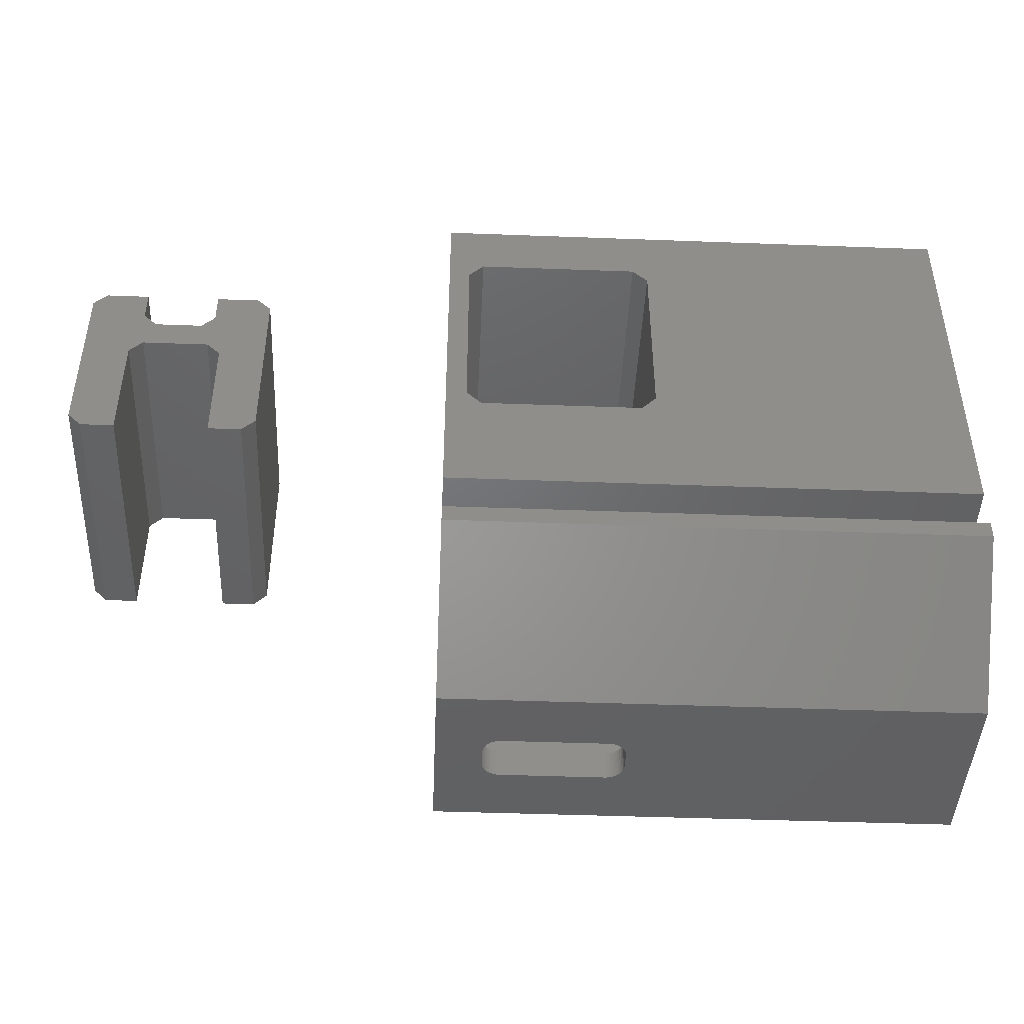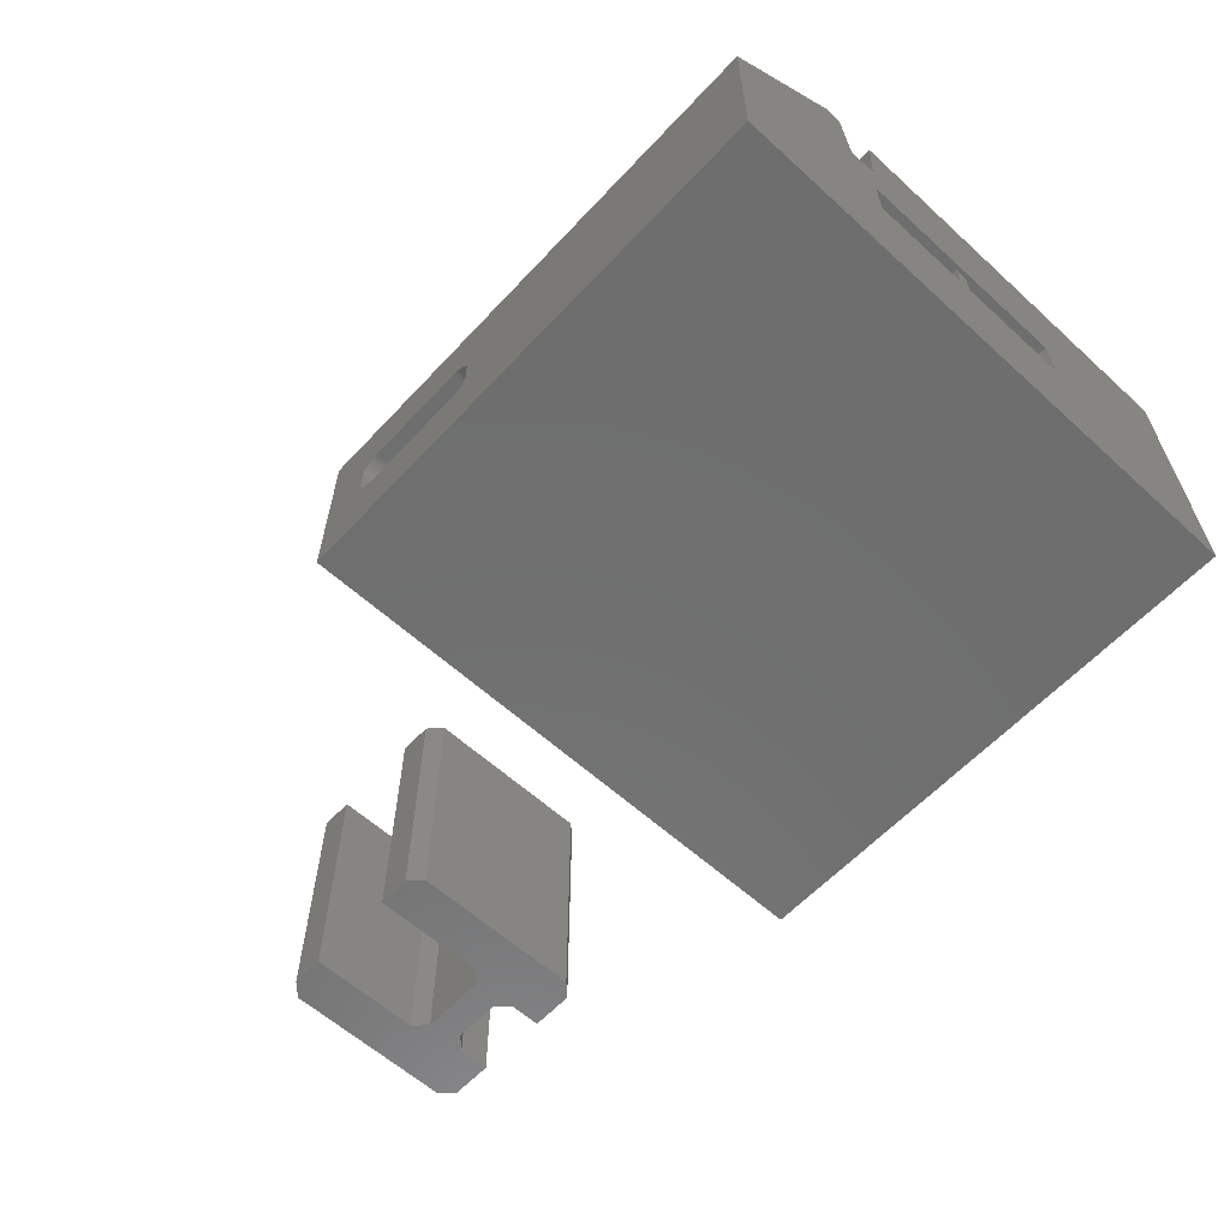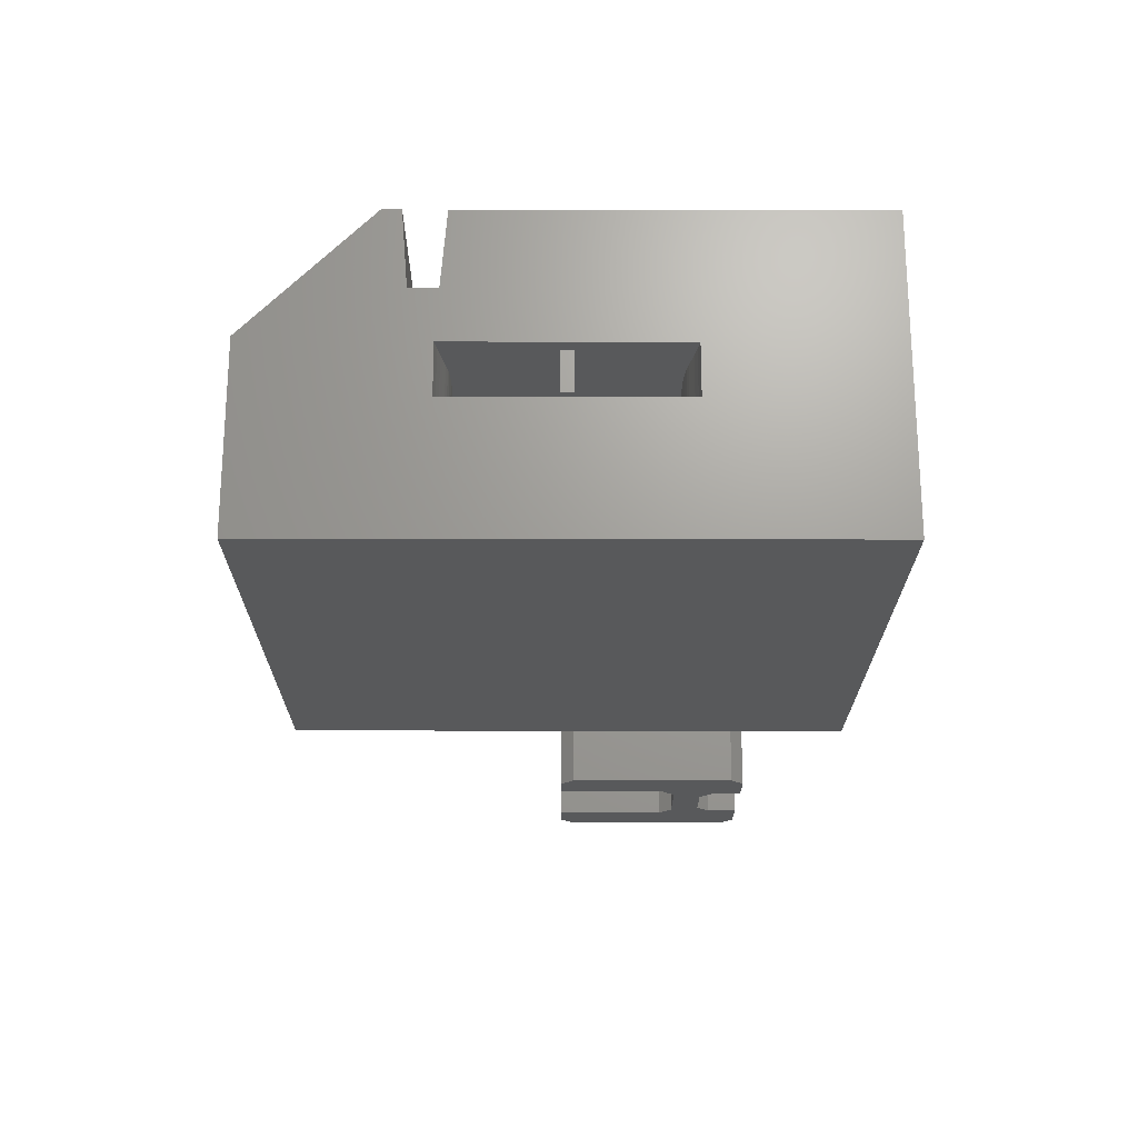
<metadata>
{"format":"stl","ext":"stl","renderer":"f3d","projection":"perspective","resolution":1024,"background":"white","views":[{"elev":-44.5,"azim":-2.5,"up":"+Y"},{"elev":-60.5,"azim":47.2,"up":"+Z"},{"elev":-21.1,"azim":89.8,"up":"+Z"}]}
</metadata>
<code>
# stl→obj: 328 verts, 664 faces
v 16.77 7.005 -1.675
v 17.6 -7.522 -1.675
v 17.6 7.121 -1.675
v 16.77 -7.406 -1.675
v 15.98 6.868 -1.675
v 15.98 -7.269 -1.675
v 15.34 6.74 -1.675
v 15.34 -7.141 -1.675
v 14.78 6.628 -1.675
v 14.78 -7.029 -1.675
v 14.22 6.534 -1.675
v 14.22 -6.935 -1.675
v 13.6 6.462 -1.675
v 13.6 -6.864 -1.675
v 12.83 6.416 -1.675
v 12.83 -6.817 -1.675
v 11.84 6.4 -1.675
v 11.84 -6.801 -1.675
v 10.86 6.431 -1.675
v 10.86 -6.832 -1.675
v 10.1 6.513 -1.675
v 10.1 -6.914 -1.675
v 3.055 1.364 -1.675
v 9.482 6.629 -1.675
v 3.027 -0.2006 -1.675
v 3.137 2.855 -1.675
v 8.352 6.904 -1.675
v 3.055 -1.766 -1.675
v 7.692 7.029 -1.675
v 9.482 -7.03 -1.675
v 3.275 4.2 -1.675
v 6.88 7.117 -1.675
v 3.137 -3.257 -1.675
v 5.837 7.15 -1.675
v 8.352 -7.305 -1.675
v 5.086 6.998 -1.675
v 5.465 7.11 -1.675
v 7.692 -7.43 -1.675
v 4.722 6.826 -1.675
v 3.275 -4.601 -1.675
v 3.473 5.338 -1.675
v 6.88 -7.518 -1.675
v 4.381 6.604 -1.675
v 5.837 -7.551 -1.675
v 4.074 6.339 -1.675
v 3.473 -5.739 -1.675
v 3.809 6.036 -1.675
v 4.722 -7.227 -1.675
v 3.602 5.696 -1.675
v 5.086 -7.399 -1.675
v 5.465 -7.511 -1.675
v 4.381 -7.006 -1.675
v 4.074 -6.741 -1.675
v 3.809 -6.437 -1.675
v 3.602 -6.098 -1.675
v 16.77 -7.406 1.675
v 17.6 7.121 1.675
v 17.6 -7.522 1.675
v 16.77 7.005 1.675
v 15.98 -7.269 1.675
v 15.98 6.868 1.675
v 15.34 -7.141 1.675
v 15.34 6.74 1.675
v 14.78 -7.029 1.675
v 14.78 6.628 1.675
v 14.22 -6.935 1.675
v 14.22 6.534 1.675
v 13.6 -6.864 1.675
v 13.6 6.462 1.675
v 12.83 -6.817 1.675
v 12.83 6.416 1.675
v 11.84 -6.801 1.675
v 11.84 6.4 1.675
v 10.86 -6.832 1.675
v 10.86 6.431 1.675
v 10.1 -6.914 1.675
v 10.1 6.513 1.675
v 3.055 -1.766 1.675
v 9.482 -7.03 1.675
v 3.027 -0.2006 1.675
v 3.137 -3.257 1.675
v 8.352 -7.305 1.675
v 3.055 1.364 1.675
v 7.692 -7.43 1.675
v 9.482 6.629 1.675
v 3.275 -4.601 1.675
v 6.88 -7.518 1.675
v 3.137 2.855 1.675
v 5.837 -7.551 1.675
v 8.352 6.904 1.675
v 5.086 -7.399 1.675
v 5.465 -7.511 1.675
v 7.692 7.029 1.675
v 4.722 -7.227 1.675
v 3.275 4.2 1.675
v 3.473 -5.739 1.675
v 6.88 7.117 1.675
v 4.381 -7.006 1.675
v 5.837 7.15 1.675
v 4.074 -6.741 1.675
v 3.473 5.338 1.675
v 3.809 -6.437 1.675
v 4.722 6.826 1.675
v 3.602 -6.098 1.675
v 5.086 6.998 1.675
v 5.465 7.11 1.675
v 4.381 6.604 1.675
v 4.074 6.339 1.675
v 3.809 6.036 1.675
v 3.602 5.696 1.675
v 17.6 -9.101 5.005
v -17.6 -9.499 10
v 17.6 -9.499 10
v -17.6 -9.101 5.005
v -17.6 -7.301 5.005
v 17.6 -6.902 10
v -17.6 -6.902 10
v 17.6 -7.301 5.005
v -17.6 -15.99 4.713
v 17.6 -10.7 10
v -17.6 -10.7 10
v 17.6 -18.7 2
v 17.6 18.7 2
v 17.6 18.7 -10
v 17.6 -18.7 -10
v -6.3 -18.7 -2.15
v -17.6 -18.7 2
v -13.3 -18.7 -2.15
v -13.49 -18.7 -2.165
v -13.67 -18.7 -2.209
v -13.84 -18.7 -2.281
v -14.01 -18.7 -2.379
v -14.15 -18.7 -2.501
v -14.27 -18.7 -2.645
v -14.37 -18.7 -2.805
v -14.44 -18.7 -2.979
v -14.49 -18.7 -3.162
v -14.5 -18.7 -3.35
v -14.5 -18.7 -4.56
v -17.6 -18.7 -10
v -14.49 -18.7 -4.748
v -14.44 -18.7 -4.931
v -13.3 -18.7 -5.76
v -6.3 -18.7 -5.76
v -13.49 -18.7 -5.745
v -13.67 -18.7 -5.701
v -13.84 -18.7 -5.629
v -14.01 -18.7 -5.531
v -14.15 -18.7 -5.409
v -14.27 -18.7 -5.265
v -14.37 -18.7 -5.105
v -6.112 -18.7 -2.165
v -5.929 -18.7 -2.209
v -5.755 -18.7 -2.281
v -5.595 -18.7 -2.379
v -5.451 -18.7 -2.501
v -5.329 -18.7 -2.645
v -5.231 -18.7 -2.805
v -5.159 -18.7 -2.979
v -5.115 -18.7 -3.162
v -5.1 -18.7 -3.35
v -5.1 -18.7 -4.56
v -5.115 -18.7 -4.748
v -5.159 -18.7 -4.931
v -5.231 -18.7 -5.105
v -5.329 -18.7 -5.265
v -5.451 -18.7 -5.409
v -5.595 -18.7 -5.531
v -5.755 -18.7 -5.629
v -5.929 -18.7 -5.701
v -6.112 -18.7 -5.745
v 17.6 18.7 10
v -3.4 1.339 10
v -3.4 13.89 10
v -4.4 14.89 10
v -17.6 18.7 10
v -16.2 13.89 10
v -16.2 1.339 10
v -15.2 14.89 10
v -4.4 0.3394 10
v -15.2 0.3394 10
v -17.6 18.7 -10
v 9.889 0.1994 0.5
v 9.889 0.1994 -0.5
v 7.756 0.1994 0
v 3.8 0.1994 -1.3
v 10.6 0.1994 -0.4
v 10.6 0.1994 0.4
v 11.31 0.1994 0.5
v 11.31 0.1994 -0.5
v 4.6 0.1994 0.4438
v 17.4 0.1994 -1.3
v 13.44 0.1994 0
v 16.6 0.1994 -0.4438
v 17.4 0.1994 1.3
v 3.8 0.1994 1.3
v 16.6 0.1994 0.4438
v 4.6 0.1994 -0.4438
v 11.31 -0.6006 -0.5
v 11.31 -0.6006 0.5
v 10.6 -0.6006 0.4
v 9.889 -0.6006 0.5
v 9.889 -0.6006 -0.5
v 13.44 -0.6006 0
v 16.6 -0.6006 0.4438
v 10.6 -0.6006 -0.4
v 3.8 -0.6006 -1.3
v 7.756 -0.6006 0
v 4.6 -0.6006 -0.4438
v 3.8 -0.6006 1.3
v 17.4 -0.6006 1.3
v 4.6 -0.6006 0.4438
v 16.6 -0.6006 -0.4438
v 17.4 -0.6006 -1.3
v -5.329 -14.46 -2.645
v -5.231 -14.46 -2.805
v -14.01 -14.46 -2.379
v -14.15 -14.46 -2.501
v -5.231 -16.71 -5.105
v -5.329 -16.71 -5.265
v -6.112 -16.71 -5.745
v -5.929 -16.71 -5.701
v -14.01 -16.71 -5.531
v -13.84 -16.71 -5.629
v -13.49 -16.71 -5.745
v -13.3 -16.71 -5.76
v -6.112 -14.46 -2.165
v -6.3 -14.46 -2.15
v -6.3 -16.71 -5.76
v -14.15 -16.71 -5.409
v -14.27 -16.71 -5.265
v -13.67 -14.46 -2.209
v -13.84 -14.46 -2.281
v -13.67 -16.71 -5.701
v -5.755 -16.71 -5.629
v -5.1 -16.71 -4.56
v -5.1 -16.71 -4.15
v -5.1 -14.46 -3.35
v -5.1 -14.46 -4.15
v -5.159 -16.71 -4.931
v -13.3 -14.46 -2.15
v -14.44 -14.46 -2.979
v -14.37 -14.46 -2.805
v -14.5 -14.46 -3.35
v -14.49 -14.46 -3.162
v -5.115 -16.71 -4.748
v -13.49 -14.46 -2.165
v -14.27 -14.46 -2.645
v -5.595 -14.46 -2.379
v -5.755 -14.46 -2.281
v -5.929 -14.46 -2.209
v -14.44 -16.71 -4.931
v -14.49 -16.71 -4.748
v -5.159 -14.46 -2.979
v -5.451 -14.46 -2.501
v -5.595 -16.71 -5.531
v -14.37 -16.71 -5.105
v -5.451 -16.71 -5.409
v -5.115 -14.46 -3.162
v -14.5 -16.71 -4.56
v -14.5 -16.71 -4.15
v -14.5 -14.46 -4.15
v -4.2 -0.07057 -7.65
v -4.2 0.5394 -7.65
v -4.2 1.349 -7.65
v -4.2 -5.161 -2.15
v -4.2 0.5394 3.55
v -4.2 -14.46 -4.15
v -4.2 -16.71 -7.65
v -4.2 -16.71 -4.15
v -4.2 -14.46 -2.15
v -15.4 -14.46 -2.15
v -15.4 -5.161 -2.15
v -15.4 -0.07057 -7.65
v -15.4 -16.71 -7.65
v -15.4 0.5394 -7.65
v -15.4 0.5394 3.55
v -15.4 -14.46 -4.15
v -15.4 -16.71 -4.15
v -15.4 1.349 -7.65
v -3.4 1.339 -7.65
v -3.4 13.89 -7.65
v -16.2 13.89 -7.65
v -16.2 1.339 -7.65
v -4.4 0.3394 3.35
v -15.2 14.89 -7.65
v -4.4 14.89 -7.65
v -15.2 0.3394 3.35
v -38.95 8.051 -10
v -34.45 8.051 7.65
v -38.95 8.051 7.65
v -34.45 8.051 -10
v -39.85 -0.5 7.65
v -39.85 7.151 -10
v -39.85 7.151 7.65
v -39.85 -0.5 -10
v -33.55 -0.5 -10
v -33.55 7.151 7.65
v -33.55 7.151 -10
v -33.55 -0.5 7.65
v -34.2 10.95 -10
v -34.2 13.05 7.65
v -34.2 13.05 -10
v -34.2 10.95 7.65
v -38.3 10.05 7.65
v -39.2 10.95 -10
v -39.2 10.95 7.65
v -38.3 10.05 -10
v -39.2 13.05 -10
v -39.2 13.05 7.65
v -35.1 10.05 -10
v -35.1 10.05 7.65
v -42.1 -0.5 -10
v -43 0.4 7.65
v -43 0.4 -10
v -42.1 -0.5 7.65
v -31.3 -0.5 7.65
v -30.4 0.4 -10
v -30.4 0.4 7.65
v -31.3 -0.5 -10
v -30.4 12.15 7.65
v -31.3 13.05 -10
v -31.3 13.05 7.65
v -30.4 12.15 -10
v -43 12.15 -10
v -42.1 13.05 7.65
v -42.1 13.05 -10
v -43 12.15 7.65
f 1 2 3
f 1 4 2
f 5 4 1
f 5 6 4
f 7 6 5
f 7 8 6
f 9 8 7
f 9 10 8
f 11 10 9
f 11 12 10
f 13 12 11
f 13 14 12
f 15 14 13
f 15 16 14
f 17 16 15
f 17 18 16
f 19 18 17
f 19 20 18
f 21 20 19
f 21 22 20
f 23 21 24
f 21 25 22
f 26 24 27
f 28 22 25
f 26 27 29
f 22 28 30
f 31 29 32
f 33 30 28
f 31 32 34
f 30 33 35
f 36 34 37
f 35 33 38
f 39 34 36
f 40 38 33
f 34 39 41
f 38 40 42
f 41 39 43
f 42 40 44
f 41 43 45
f 46 44 40
f 41 45 47
f 48 44 46
f 41 47 49
f 44 50 51
f 34 41 31
f 21 23 25
f 29 31 26
f 44 48 50
f 24 26 23
f 48 46 52
f 53 46 54
f 54 46 55
f 52 46 53
f 56 57 58
f 56 59 57
f 60 59 56
f 60 61 59
f 62 61 60
f 62 63 61
f 64 63 62
f 64 65 63
f 66 65 64
f 66 67 65
f 68 67 66
f 68 69 67
f 70 69 68
f 70 71 69
f 72 71 70
f 72 73 71
f 74 73 72
f 74 75 73
f 76 75 74
f 76 77 75
f 78 76 79
f 76 80 77
f 81 79 82
f 83 77 80
f 81 82 84
f 77 83 85
f 86 84 87
f 88 85 83
f 86 87 89
f 85 88 90
f 91 89 92
f 90 88 93
f 94 89 91
f 95 93 88
f 89 94 96
f 93 95 97
f 96 94 98
f 97 95 99
f 96 98 100
f 101 99 95
f 96 100 102
f 103 99 101
f 96 102 104
f 99 105 106
f 89 96 86
f 76 78 80
f 84 86 81
f 99 103 105
f 79 81 78
f 103 101 107
f 108 101 109
f 109 101 110
f 107 101 108
f 1 57 59
f 57 1 3
f 5 59 61
f 59 5 1
f 7 61 63
f 61 7 5
f 9 63 65
f 63 9 7
f 11 65 67
f 65 11 9
f 13 67 69
f 67 13 11
f 15 69 71
f 69 15 13
f 17 71 73
f 71 17 15
f 19 73 75
f 73 19 17
f 21 75 77
f 75 21 19
f 24 77 85
f 77 24 21
f 27 85 90
f 85 27 24
f 29 90 93
f 90 29 27
f 32 93 97
f 93 32 29
f 34 97 99
f 97 34 32
f 37 99 106
f 99 37 34
f 36 106 105
f 106 36 37
f 39 105 103
f 105 39 36
f 43 103 107
f 103 43 39
f 45 107 108
f 107 45 43
f 109 45 108
f 45 109 47
f 110 47 109
f 47 110 49
f 101 49 110
f 49 101 41
f 95 41 101
f 41 95 31
f 88 31 95
f 31 88 26
f 83 26 88
f 26 83 23
f 80 23 83
f 23 80 25
f 78 25 80
f 25 78 28
f 81 28 78
f 28 81 33
f 86 33 81
f 33 86 40
f 96 40 86
f 40 96 46
f 104 46 96
f 46 104 55
f 102 55 104
f 55 102 54
f 100 54 102
f 54 100 53
f 52 100 98
f 100 52 53
f 48 98 94
f 98 48 52
f 50 94 91
f 94 50 48
f 51 91 92
f 91 51 50
f 44 92 89
f 92 44 51
f 42 89 87
f 89 42 44
f 38 87 84
f 87 38 42
f 35 84 82
f 84 35 38
f 30 82 79
f 82 30 35
f 22 79 76
f 79 22 30
f 20 76 74
f 76 20 22
f 18 74 72
f 74 18 20
f 16 72 70
f 72 16 18
f 14 70 68
f 70 14 16
f 12 68 66
f 68 12 14
f 10 66 64
f 66 10 12
f 8 64 62
f 64 8 10
f 6 62 60
f 62 6 8
f 4 60 56
f 60 4 6
f 2 56 58
f 56 2 4
f 111 112 113
f 112 111 114
f 115 116 117
f 116 115 118
f 115 111 118
f 111 115 114
f 119 120 121
f 120 119 122
f 3 123 57
f 123 58 57
f 58 122 2
f 122 58 123
f 123 3 124
f 125 3 2
f 3 125 124
f 125 2 122
f 126 127 128
f 127 129 128
f 127 130 129
f 127 131 130
f 127 132 131
f 127 133 132
f 127 134 133
f 127 135 134
f 127 136 135
f 127 137 136
f 127 138 137
f 127 139 138
f 140 139 127
f 139 140 141
f 141 140 142
f 143 140 144
f 145 140 143
f 146 140 145
f 147 140 146
f 148 140 147
f 149 140 148
f 150 140 149
f 151 140 150
f 142 140 151
f 152 127 126
f 127 152 122
f 153 122 152
f 154 122 153
f 155 122 154
f 156 122 155
f 157 122 156
f 158 122 157
f 159 122 158
f 160 122 159
f 161 122 160
f 162 122 161
f 125 162 163
f 125 163 164
f 125 164 165
f 125 165 166
f 125 166 167
f 125 167 168
f 125 168 169
f 125 169 170
f 140 171 144
f 125 171 140
f 171 125 170
f 162 125 122
f 118 172 116
f 172 118 123
f 122 118 111
f 120 111 113
f 118 122 123
f 122 111 120
f 119 127 122
f 112 120 113
f 120 112 121
f 173 172 174
f 172 175 174
f 176 175 172
f 177 176 178
f 179 176 177
f 175 176 179
f 172 173 116
f 180 116 173
f 117 180 181
f 180 117 116
f 178 117 181
f 117 178 176
f 140 124 125
f 124 140 182
f 183 184 185
f 186 185 184
f 187 183 188
f 189 190 188
f 183 185 191
f 184 183 187
f 192 193 194
f 188 190 187
f 195 189 196
f 193 195 197
f 195 194 197
f 190 192 184
f 193 192 190
f 192 194 195
f 183 196 189
f 191 196 183
f 198 196 191
f 186 184 192
f 198 186 196
f 185 186 198
f 195 193 189
f 190 189 193
f 199 200 201
f 202 203 201
f 200 204 205
f 199 201 206
f 207 208 209
f 201 203 206
f 210 202 211
f 208 210 212
f 210 209 212
f 203 207 199
f 208 207 203
f 207 209 210
f 200 211 202
f 205 211 200
f 213 211 205
f 214 199 207
f 213 214 211
f 199 214 213
f 210 208 202
f 203 202 208
f 200 199 204
f 204 199 213
f 196 211 195
f 211 196 210
f 207 196 186
f 196 207 210
f 207 192 214
f 192 207 186
f 211 192 195
f 192 211 214
f 184 199 190
f 199 184 203
f 203 187 206
f 187 203 184
f 206 190 199
f 190 206 187
f 193 213 194
f 213 193 204
f 204 197 205
f 197 204 193
f 213 197 194
f 197 213 205
f 198 208 185
f 208 198 209
f 212 198 191
f 198 212 209
f 212 185 208
f 185 212 191
f 188 200 189
f 200 188 201
f 183 201 188
f 201 183 202
f 202 189 200
f 189 202 183
f 158 215 216
f 215 158 157
f 133 217 132
f 217 133 218
f 166 219 220
f 219 166 165
f 221 170 222
f 170 221 171
f 223 147 224
f 147 223 148
f 225 143 226
f 143 225 145
f 126 227 152
f 227 126 228
f 226 144 229
f 144 226 143
f 230 148 223
f 148 230 149
f 229 171 221
f 171 229 144
f 150 230 231
f 230 150 149
f 131 232 130
f 232 131 233
f 234 145 225
f 145 234 146
f 222 169 235
f 169 222 170
f 236 162 237
f 237 238 239
f 161 237 162
f 237 161 238
f 224 146 234
f 146 224 147
f 165 240 219
f 240 165 164
f 128 228 126
f 228 128 241
f 135 242 243
f 242 135 136
f 137 244 245
f 244 137 138
f 163 236 246
f 236 163 162
f 164 246 240
f 246 164 163
f 136 245 242
f 245 136 137
f 129 241 128
f 241 129 247
f 134 243 248
f 243 134 135
f 154 249 155
f 249 154 250
f 132 233 131
f 233 132 217
f 152 251 153
f 251 152 227
f 141 252 253
f 252 141 142
f 159 216 254
f 216 159 158
f 155 255 156
f 255 155 249
f 153 250 154
f 250 153 251
f 235 168 256
f 168 235 169
f 151 231 257
f 231 151 150
f 130 247 129
f 247 130 232
f 142 257 252
f 257 142 151
f 256 167 258
f 167 256 168
f 161 259 238
f 259 161 160
f 133 248 218
f 248 133 134
f 139 253 260
f 253 139 141
f 244 261 262
f 138 261 244
f 139 261 138
f 261 139 260
f 157 255 215
f 255 157 156
f 160 254 259
f 254 160 159
f 167 220 258
f 220 167 166
f 263 264 265
f 266 264 263
f 264 266 267
f 263 268 266
f 269 268 263
f 268 269 270
f 266 268 271
f 272 266 271
f 266 272 273
f 274 269 263
f 269 274 275
f 273 276 277
f 276 273 274
f 278 273 272
f 273 278 274
f 275 278 279
f 278 275 274
f 280 276 274
f 271 228 272
f 271 227 228
f 271 251 227
f 271 250 251
f 271 249 250
f 271 255 249
f 271 215 255
f 271 216 215
f 271 254 216
f 271 259 254
f 268 259 271
f 259 268 238
f 238 268 239
f 241 272 228
f 247 272 241
f 232 272 247
f 233 272 232
f 217 272 233
f 218 272 217
f 248 272 218
f 243 272 248
f 242 272 243
f 245 272 242
f 278 245 244
f 278 244 262
f 245 278 272
f 279 262 261
f 262 279 278
f 237 268 270
f 268 237 239
f 270 236 237
f 270 246 236
f 270 240 246
f 270 219 240
f 269 219 270
f 219 269 220
f 229 269 226
f 221 269 229
f 222 269 221
f 235 269 222
f 256 269 235
f 258 269 256
f 220 269 258
f 260 279 261
f 253 279 260
f 252 279 253
f 257 279 252
f 275 257 231
f 275 231 230
f 275 226 269
f 257 275 279
f 223 275 230
f 224 275 223
f 234 275 224
f 225 275 234
f 226 275 225
f 281 174 282
f 174 281 173
f 178 283 177
f 283 178 284
f 173 267 180
f 281 267 173
f 267 281 264
f 180 267 285
f 286 175 179
f 175 286 287
f 177 286 179
f 286 177 283
f 285 181 180
f 181 285 288
f 287 174 175
f 174 287 282
f 178 277 284
f 181 277 178
f 277 181 288
f 284 277 276
f 282 265 281
f 283 282 287
f 283 287 286
f 282 283 265
f 265 283 280
f 284 280 283
f 280 284 276
f 281 265 264
f 280 263 265
f 263 280 274
f 285 266 288
f 266 285 267
f 288 273 277
f 273 288 266
f 115 176 182
f 176 115 117
f 140 115 182
f 114 121 112
f 114 119 121
f 115 140 114
f 127 114 140
f 114 127 119
f 123 176 172
f 182 123 124
f 123 182 176
f 289 290 291
f 290 289 292
f 293 294 295
f 294 293 296
f 294 291 295
f 291 294 289
f 297 298 299
f 298 297 300
f 299 290 292
f 290 299 298
f 301 302 303
f 302 301 304
f 305 306 307
f 306 305 308
f 307 309 310
f 309 307 306
f 311 304 301
f 304 311 312
f 311 305 312
f 305 311 308
f 313 314 315
f 314 313 316
f 317 318 319
f 318 317 320
f 321 322 323
f 322 321 324
f 313 293 316
f 293 313 296
f 297 317 300
f 317 297 320
f 319 324 321
f 324 319 318
f 325 326 327
f 326 325 328
f 315 328 325
f 328 315 314
f 309 326 310
f 326 309 327
f 322 302 323
f 302 322 303
f 297 318 320
f 318 299 324
f 318 297 299
f 301 324 299
f 324 301 322
f 322 301 303
f 292 301 299
f 292 311 301
f 292 308 311
f 289 308 292
f 289 306 308
f 294 306 289
f 325 306 294
f 315 296 313
f 296 315 294
f 325 294 315
f 327 306 325
f 306 327 309
f 304 321 323
f 321 298 319
f 300 319 298
f 319 300 317
f 304 323 302
f 321 304 298
f 304 290 298
f 312 290 304
f 305 290 312
f 305 291 290
f 307 291 305
f 307 295 291
f 326 307 310
f 307 326 328
f 307 328 295
f 314 295 328
f 295 314 293
f 293 314 316

</code>
